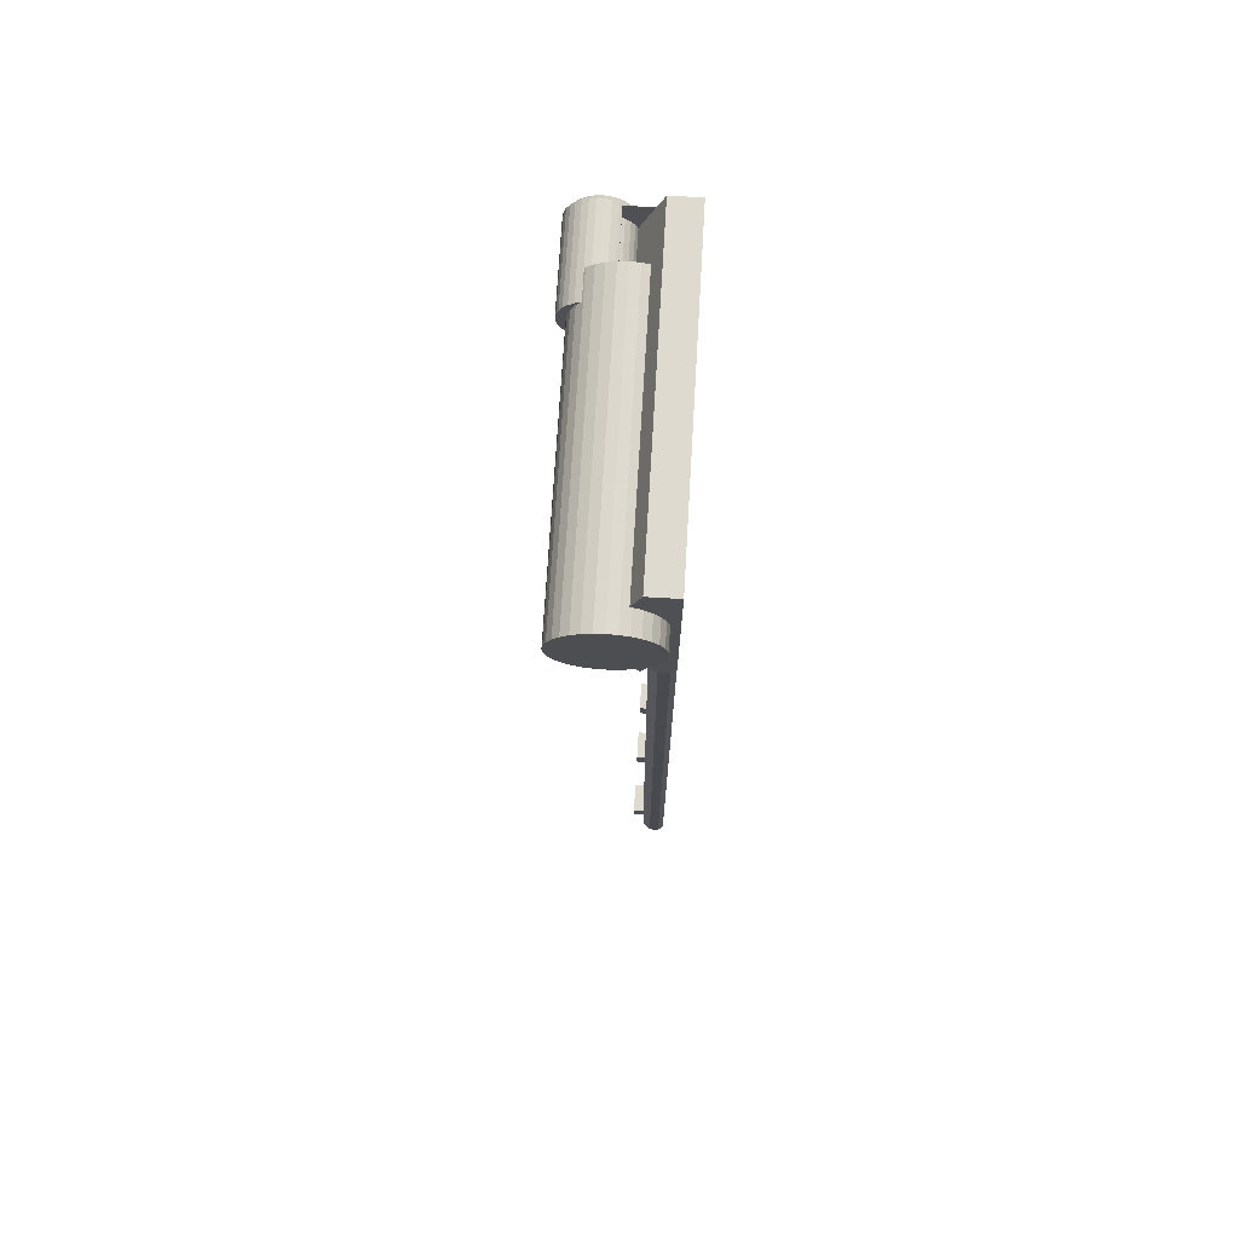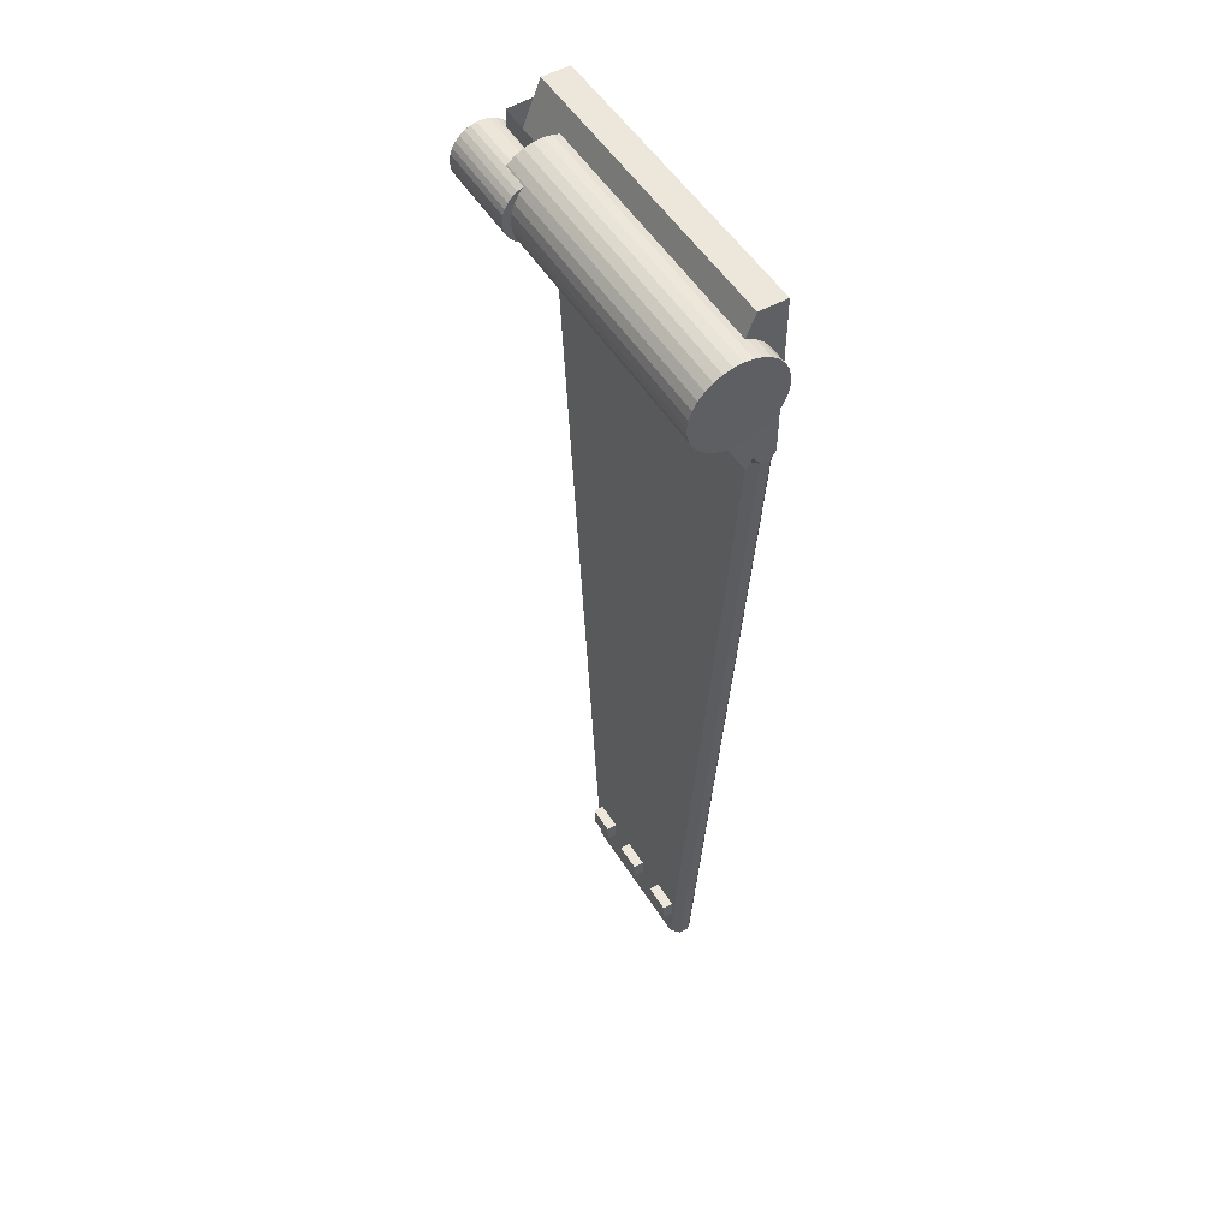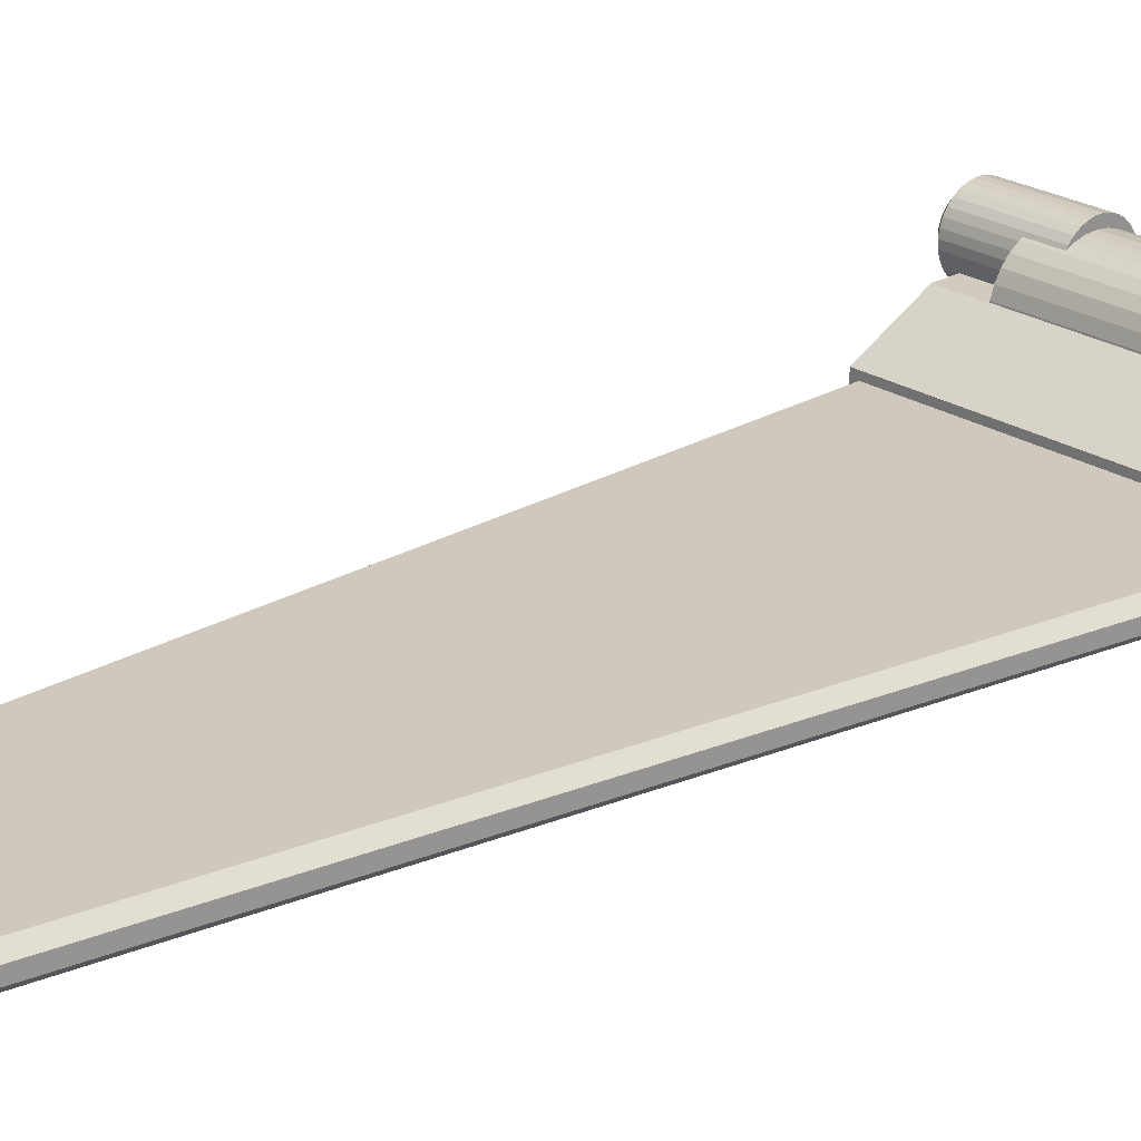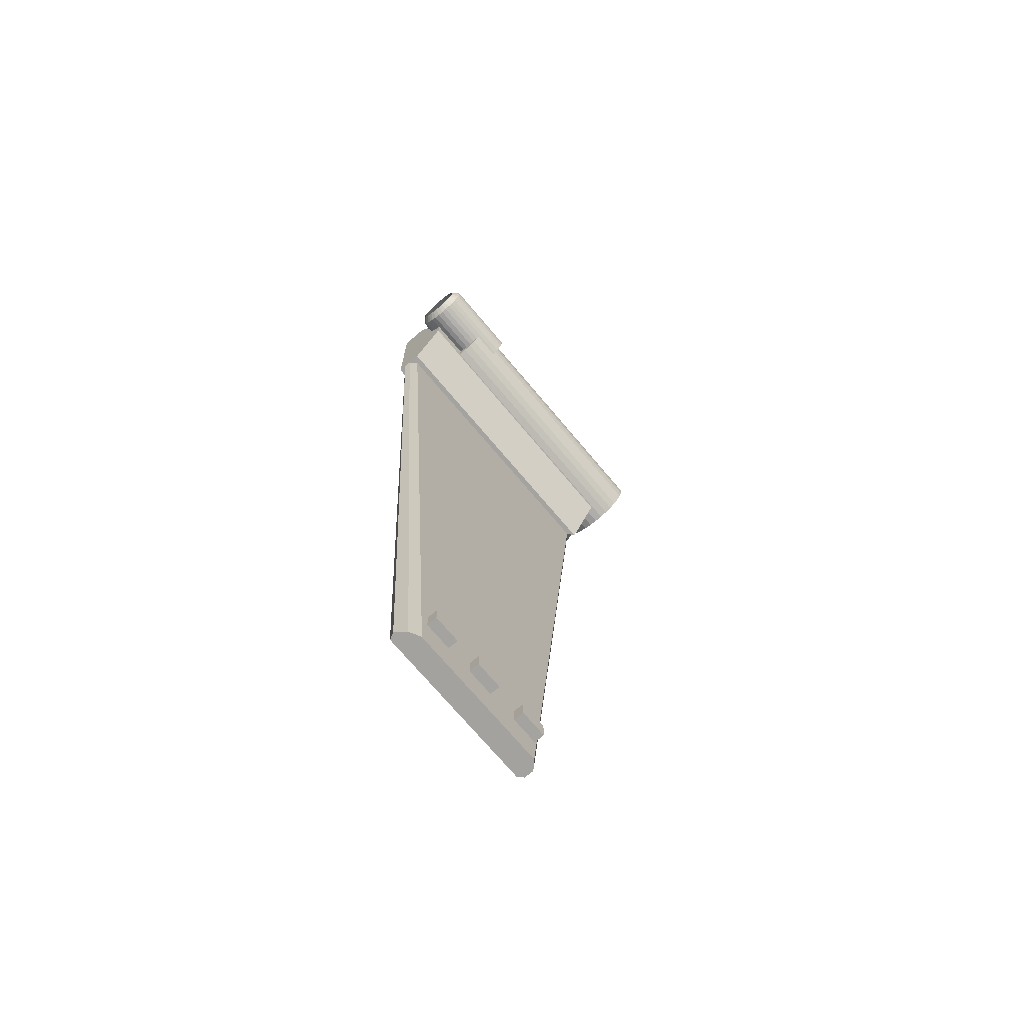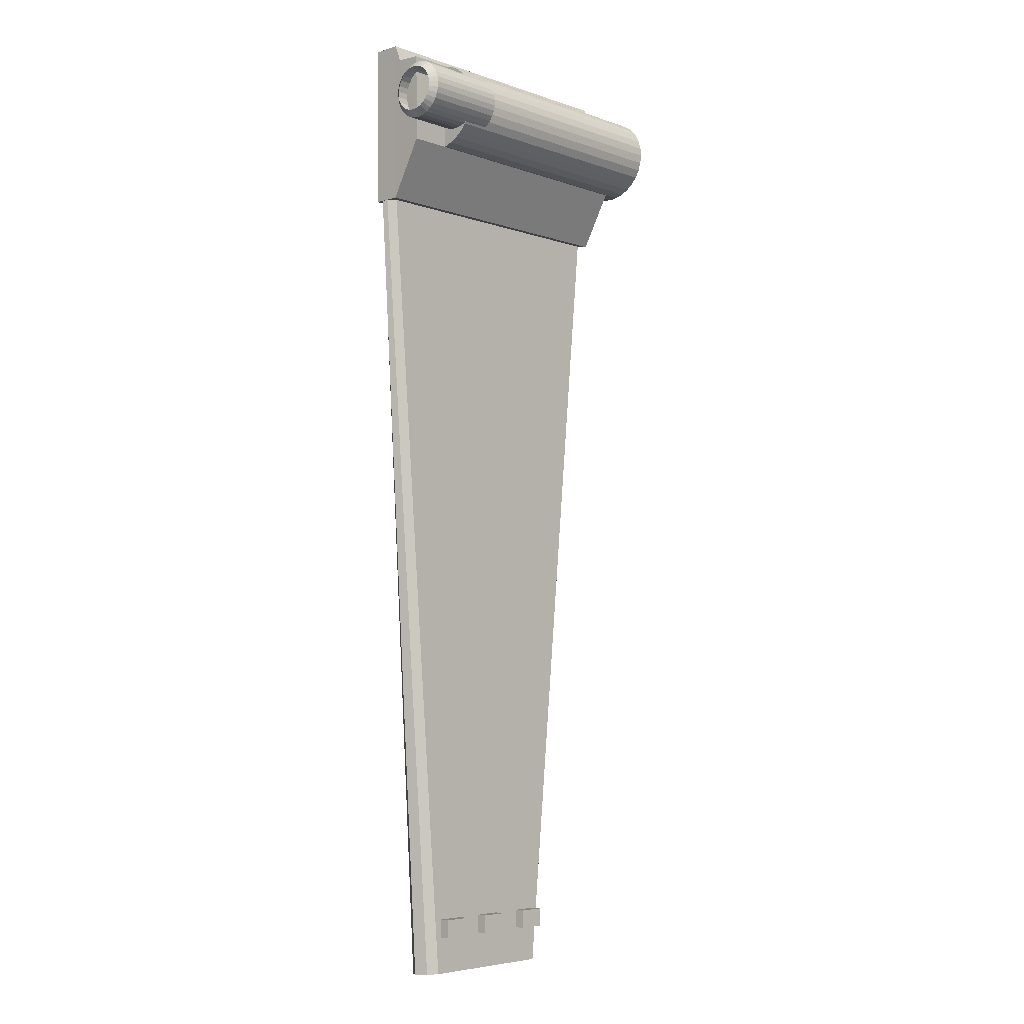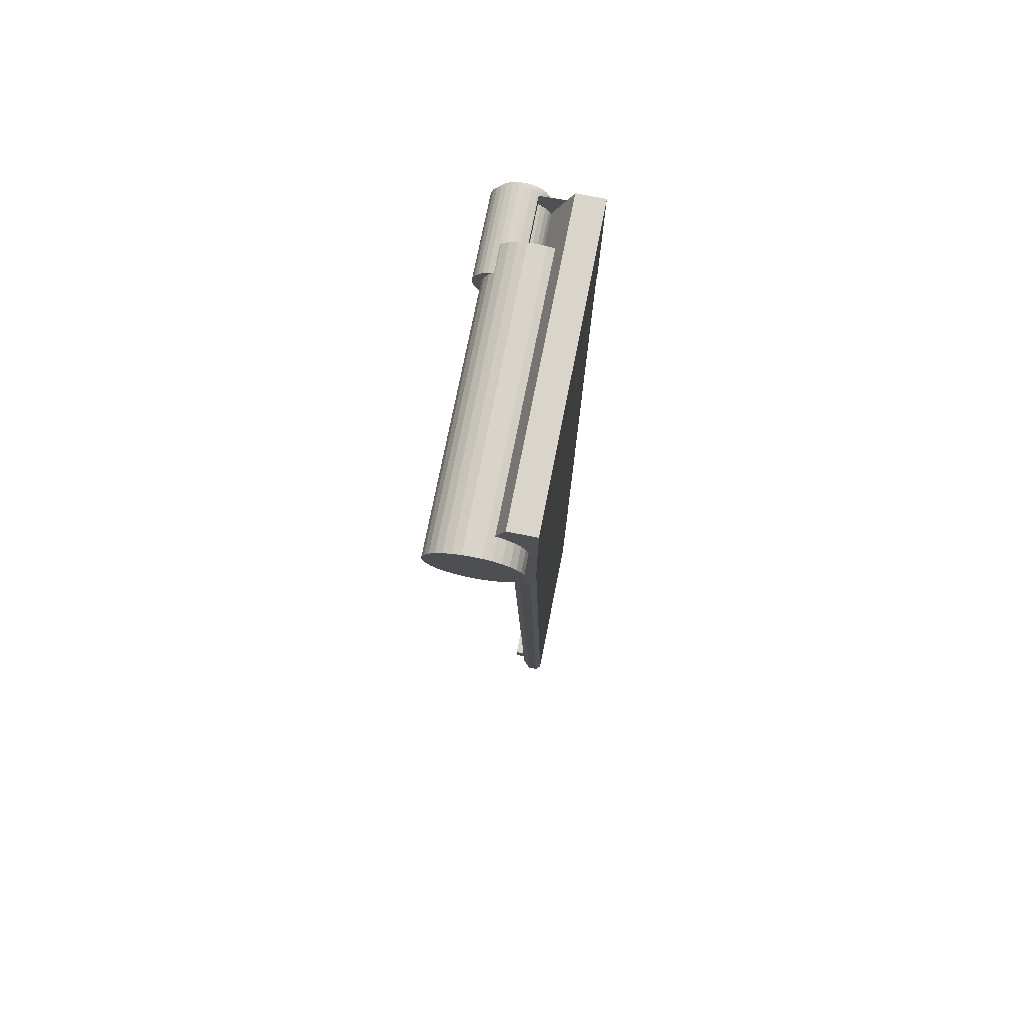
<metadata>
{"format":"obj","ext":"obj","renderer":"f3d","projection":"perspective","resolution":1024,"background":"white","views":[{"elev":70.9,"azim":93.4,"up":"+Y"},{"elev":51.4,"azim":59.0,"up":"+Y"},{"elev":22.3,"azim":48.6,"up":"+Z"},{"elev":-72.8,"azim":-49.8,"up":"+Y"},{"elev":-5.3,"azim":-46.8,"up":"+Y"},{"elev":74.3,"azim":101.2,"up":"+Y"}]}
</metadata>
<code>
o Cube.002
v -0.3621 -0.002461 -0.1853
v -3.838 -0.005557 -0.1847
v -3.836 -1.87 -0.1757
v -0.3621 -0.001935 0.06275
v -3.838 -0.005032 0.06341
v -3.836 -1.871 0.07301
v -3.836 -1.87 0.1376
v -3.838 -0.0047 0.128
v -0.3621 -0.001603 0.1273
v -0.3604 -1.867 0.1369
v -3.836 -1.219 0.4978
v -3.838 -0.9522 0.5067
v -0.3621 -0.9491 0.506
v -0.3604 -1.216 0.4972
v -3.351 -0.6249 -0.09284
v -0.1388 -0.6347 -0.09472
v -3.355 -0.7241 -0.1018
v -0.1427 -0.7339 -0.1037
v -3.358 -0.8231 -0.09126
v -0.1464 -0.8329 -0.09314
v -3.362 -0.9182 -0.06159
v -0.1498 -0.928 -0.06347
v -3.365 -1.006 -0.01394
v -0.1528 -1.015 -0.01581
v -3.367 -1.082 0.04986
v -0.1552 -1.092 0.04799
v -3.369 -1.145 0.1274
v -0.157 -1.155 0.1255
v -3.37 -1.191 0.2156
v -0.1582 -1.201 0.2137
v -3.371 -1.219 0.3111
v -0.1585 -1.229 0.3093
v -3.37 -1.228 0.4103
v -0.1582 -1.238 0.4085
v -3.369 -1.218 0.5094
v -0.157 -1.227 0.5075
v -3.367 -1.188 0.6045
v -0.1552 -1.198 0.6026
v -3.365 -1.14 0.6919
v -0.1528 -1.15 0.6901
v -3.362 -1.076 0.7684
v -0.1498 -1.086 0.7665
v -3.358 -0.9989 0.831
v -0.1464 -1.009 0.8291
v -3.355 -0.9107 0.8773
v -0.1427 -0.9206 0.8754
v -3.351 -0.8152 0.9054
v -0.1388 -0.825 0.9035
v -3.347 -0.716 0.9144
v -0.1349 -0.7258 0.9125
v -3.343 -0.6169 0.9038
v -0.1312 -0.6268 0.902
v -3.34 -0.5219 0.8742
v -0.1278 -0.5317 0.8723
v -3.337 -0.4344 0.8265
v -0.1248 -0.4442 0.8246
v -3.335 -0.3579 0.7627
v -0.1224 -0.3677 0.7608
v -3.333 -0.2953 0.6852
v -0.1205 -0.3052 0.6833
v -3.332 -0.2491 0.597
v -0.1194 -0.2589 0.5951
v -3.331 -0.2209 0.5014
v -0.119 -0.2308 0.4996
v -3.332 -0.212 0.4022
v -0.1194 -0.2218 0.4004
v -3.333 -0.2225 0.3032
v -0.1205 -0.2323 0.3013
v -3.335 -0.2522 0.2081
v -0.1224 -0.262 0.2062
v -3.337 -0.2998 0.1206
v -0.1248 -0.3097 0.1188
v -3.34 -0.3636 0.04414
v -0.1278 -0.3734 0.04227
v -3.343 -0.4411 -0.01843
v -0.1312 -0.4509 -0.02031
v -3.347 -0.5293 -0.06469
v -0.1349 -0.5392 -0.06656
v -3.338 -0.005113 -0.1847
v -3.337 -1.869 -0.1758
v -3.337 -1.87 0.07291
v -3.338 -0.004255 0.1279
v -3.337 -1.87 0.1375
v -3.338 -0.9518 0.5066
v -3.337 -1.219 0.4978
v -3.84 -0.9522 0.5067
v -3.84 -0.8921 0.5069
v -3.84 -0.1983 0.2054
v -3.84 -0.215 0.4886
v -3.34 -0.9522 0.5068
v -3.34 -0.892 0.507
v -3.34 -0.1983 0.2055
v -3.34 -0.215 0.4887
v -2.98 -11.1 0.07183
v -2.98 -11.1 -0.1768
v -3.835 -1.87 -0.004168
v -3.757 -1.87 0.07291
v -3.004 -11.1 0.07183
v -3.128 -11.1 0.009815
v -3.745 -1.87 -0.1758
v -3.835 -1.87 -0.08636
v -3.213 -11.1 -0.105
v -3.177 -11.1 -0.1768
v -0.4477 -1.868 0.07237
v -0.3604 -1.867 -0.01422
v -0.3605 -1.745 0.07172
v -0.3604 -1.867 0.1369
v -1.266 -11.1 -0.0153
v -1.353 -11.1 0.0713
v -0.3604 -1.867 -0.1222
v -0.415 -1.867 -0.1763
v -0.3604 -1.79 -0.1767
v -1.32 -11.1 -0.1774
v -1.266 -11.1 -0.1233
v -1.655 -10.68 0.06999
v -1.655 -10.68 0.1885
v -1.655 -10.46 0.07002
v -1.655 -10.46 0.1886
v -1.34 -10.68 0.06989
v -1.34 -10.68 0.1884
v -1.34 -10.46 0.06992
v -1.34 -10.46 0.1885
v -2.954 -10.68 0.06999
v -2.954 -10.68 0.1885
v -2.954 -10.46 0.07002
v -2.954 -10.46 0.1886
v -2.639 -10.68 0.06989
v -2.639 -10.68 0.1884
v -2.639 -10.46 0.06992
v -2.639 -10.46 0.1885
v -2.327 -10.68 0.06999
v -2.327 -10.68 0.1885
v -2.327 -10.46 0.07002
v -2.327 -10.46 0.1886
v -2.012 -10.68 0.06989
v -2.011 -10.68 0.1884
v -2.012 -10.46 0.06992
v -2.011 -10.46 0.1885
f 117 121 119 115
f 15 16 18 17
f 17 18 20 19
f 19 20 22 21
f 21 22 24 23
f 23 24 26 25
f 25 26 28 27
f 27 28 30 29
f 29 30 32 31
f 31 32 34 33
f 33 34 36 35
f 35 36 38 37
f 37 38 40 39
f 39 40 42 41
f 41 42 44 43
f 43 44 46 45
f 45 46 48 47
f 47 48 50 49
f 49 50 52 51
f 51 52 54 53
f 53 54 56 55
f 55 56 58 57
f 57 58 60 59
f 59 60 62 61
f 61 62 64 63
f 65 66 68 67
f 67 68 70 69
f 69 70 72 71
f 71 72 74 73
f 73 74 76 75
f 18 16 78 76 74 72 70 68 66 64 62 60 58 56 54 52 50 48 46 44 42 40 38 36 34 32 30 28 26 24 22 20
f 75 76 78 77
f 77 78 16 15
f 6 3 80 81
f 63 64 66 65
f 79 80 3 2
f 4 106 105 110 112 1
f 81 104 107 10 83
f 110 105 108 114
f 10 9 13 14
f 94 95 113 114 108 109
f 82 8 12 84
f 83 10 14 85
f 7 83 85 11
f 9 82 84 13
f 12 11 85 84
f 6 81 83 7
f 80 111 113 95
f 86 87 89 88
f 93 89 87 91
f 107 106 4 9 10
f 94 81 97 98
f 95 94 98 99 102 103
f 80 95 103 100
f 102 101 100 103
f 104 105 106 107
f 104 109 108 105
f 104 81 94 109
f 110 111 112
f 110 114 113 111
f 1 112 111 80 79
f 9 8 2 1
f 88 92 90 86
f 15 17 19 21 23 25 27 29 31 33 35 37 39 41 43 45 47 49 51 53 55 57 59 61 63 65 67 69 71 73 75 77
f 96 101 102 99
f 2 3 6 5
f 5 6 7 8
f 8 7 11 12
f 98 97 96 99
f 115 116 118 117
f 117 118 122 121
f 121 122 120 119
f 119 120 116 115
f 122 118 116 120
f 123 124 126 125
f 125 126 130 129
f 129 130 128 127
f 127 128 124 123
f 130 126 124 128
f 131 132 134 133
f 133 134 138 137
f 137 138 136 135
f 135 136 132 131
f 138 134 132 136
o Cube.003
v -3.021 -0.7124 0.3334
v -3.021 -0.7774 0.344
v -3.021 -0.839 0.3671
v -3.021 -0.895 0.4017
v -3.021 -0.9432 0.4466
v -3.021 -0.9816 0.5001
v -3.021 -1.009 0.56
v -3.021 -1.024 0.6241
v -3.021 -1.026 0.6899
v -3.021 -1.016 0.7549
v -3.021 -0.9927 0.8166
v -3.021 -0.958 0.8725
v -3.021 -0.9131 0.9207
v -3.021 -0.8596 0.9592
v -3.021 -0.7997 0.9865
v -3.021 -0.7356 1.002
v -3.021 -0.6698 1.004
v -3.021 -0.6048 0.9932
v -3.021 -0.5432 0.9702
v -3.021 -0.4872 0.9355
v -3.021 -0.439 0.8906
v -3.021 -0.4006 0.8372
v -3.021 -0.3733 0.7772
v -3.021 -0.3582 0.7131
v -3.021 -0.3559 0.6473
v -3.021 -0.3665 0.5823
v -3.021 -0.3896 0.5207
v -3.021 -0.4242 0.4647
v -3.021 -0.4691 0.4165
v -3.021 -0.5226 0.3781
v -3.021 -0.5825 0.3508
v -3.021 -0.6466 0.3357
v -3.021 -0.6466 0.3357
v -3.021 -0.5825 0.3508
v -3.021 -0.5226 0.3781
v -3.021 -0.4691 0.4165
v -3.021 -0.4242 0.4647
v -3.021 -0.3896 0.5207
v -3.021 -0.3665 0.5823
v -3.021 -0.3559 0.6473
v -3.021 -0.3582 0.7131
v -3.021 -0.3733 0.7772
v -3.021 -0.4006 0.8372
v -3.021 -0.439 0.8906
v -3.021 -0.4872 0.9355
v -3.021 -0.5432 0.9702
v -3.021 -0.6048 0.9932
v -3.021 -0.6698 1.004
v -3.021 -0.7356 1.002
v -3.021 -0.7997 0.9865
v -3.021 -0.8596 0.9592
v -3.021 -0.9131 0.9207
v -3.021 -0.958 0.8725
v -3.021 -0.9927 0.8166
v -3.021 -1.016 0.7549
v -3.021 -1.026 0.6899
v -3.021 -1.024 0.6241
v -3.021 -1.009 0.56
v -3.021 -0.9816 0.5001
v -3.021 -0.9432 0.4466
v -3.021 -0.895 0.4017
v -3.021 -0.839 0.3671
v -3.021 -0.7774 0.344
v -3.021 -0.7124 0.3334
v -3.979 -0.7124 0.3334
v -3.979 -0.7774 0.344
v -3.979 -0.839 0.3671
v -3.979 -0.895 0.4017
v -3.979 -0.9432 0.4466
v -3.979 -0.9816 0.5001
v -3.979 -1.009 0.56
v -3.979 -1.024 0.6241
v -3.979 -1.026 0.6899
v -3.979 -1.016 0.7549
v -3.979 -0.9926 0.8166
v -3.979 -0.958 0.8725
v -3.979 -0.9131 0.9207
v -3.979 -0.8596 0.9592
v -3.979 -0.7997 0.9865
v -3.979 -0.7356 1.002
v -3.979 -0.6698 1.004
v -3.979 -0.6048 0.9932
v -3.979 -0.5432 0.9702
v -3.979 -0.4872 0.9355
v -3.979 -0.439 0.8906
v -3.979 -0.4006 0.8372
v -3.979 -0.3733 0.7772
v -3.979 -0.3582 0.7131
v -3.979 -0.3559 0.6473
v -3.979 -0.3665 0.5823
v -3.979 -0.3896 0.5207
v -3.979 -0.4242 0.4647
v -3.979 -0.4691 0.4165
v -3.979 -0.5226 0.3781
v -3.979 -0.5825 0.3508
v -3.979 -0.6466 0.3357
v -4.054 -0.7076 0.4086
v -4.054 -0.758 0.4168
v -4.054 -0.8059 0.4347
v -4.054 -0.8493 0.4616
v -4.054 -0.8866 0.4964
v -4.054 -0.9165 0.5379
v -4.054 -0.9376 0.5844
v -4.054 -0.9493 0.6341
v -4.054 -0.9511 0.6851
v -4.054 -0.9429 0.7355
v -4.054 -0.925 0.7834
v -4.054 -0.8981 0.8268
v -4.054 -0.8633 0.8641
v -4.054 -0.8218 0.894
v -4.054 -0.7754 0.9152
v -4.054 -0.7256 0.9269
v -4.054 -0.6746 0.9286
v -4.054 -0.6242 0.9204
v -4.054 -0.5763 0.9025
v -4.054 -0.5329 0.8756
v -4.054 -0.4956 0.8408
v -4.054 -0.4657 0.7993
v -4.054 -0.4446 0.7529
v -4.054 -0.4329 0.7032
v -4.054 -0.4311 0.6521
v -4.054 -0.4393 0.6017
v -4.054 -0.4572 0.5539
v -4.054 -0.4841 0.5104
v -4.054 -0.5189 0.4731
v -4.054 -0.5604 0.4432
v -4.054 -0.6068 0.4221
v -4.054 -0.6566 0.4104
f 140 139 170 169 168 167 166 165 164 163 162 161 160 159 158 157 156 155 154 153 152 151 150 149 148 147 146 145 144 143 142 141
f 233 172 171 234
f 232 173 172 233
f 231 174 173 232
f 230 175 174 231
f 229 176 175 230
f 228 177 176 229
f 227 178 177 228
f 226 179 178 227
f 225 180 179 226
f 224 181 180 225
f 223 182 181 224
f 222 183 182 223
f 221 184 183 222
f 220 185 184 221
f 219 186 185 220
f 218 187 186 219
f 217 188 187 218
f 216 189 188 217
f 215 190 189 216
f 214 191 190 215
f 213 192 191 214
f 212 193 192 213
f 211 194 193 212
f 210 195 194 211
f 209 196 195 210
f 208 197 196 209
f 207 198 197 208
f 234 171 202 203
f 206 199 198 207
f 204 201 200 205
f 205 200 199 206
f 204 205 237 236
f 214 215 247 246
f 224 225 257 256
f 213 214 246 245
f 223 224 256 255
f 212 213 245 244
f 222 223 255 254
f 211 212 244 243
f 221 222 254 253
f 210 211 243 242
f 220 221 253 252
f 209 210 242 241
f 219 220 252 251
f 208 209 241 240
f 218 219 251 250
f 207 208 240 239
f 217 218 250 249
f 206 207 239 238
f 216 217 249 248
f 205 206 238 237
f 215 216 248 247
f 225 226 258 257
f 226 227 259 258
f 227 228 260 259
f 228 229 261 260
f 229 230 262 261
f 230 231 263 262
f 231 232 264 263
f 232 233 265 264
f 233 234 266 265
f 203 204 236 235
f 203 202 201 204
f 234 203 235 266

</code>
